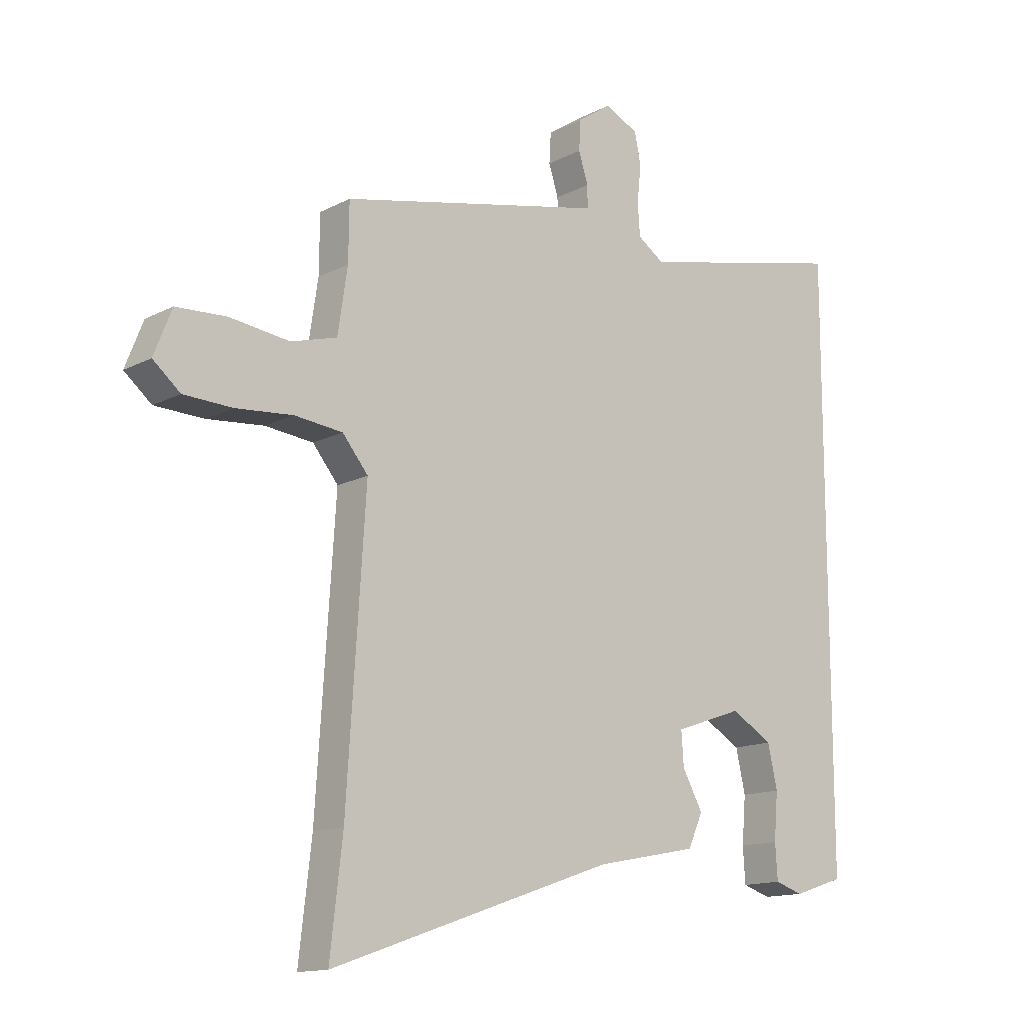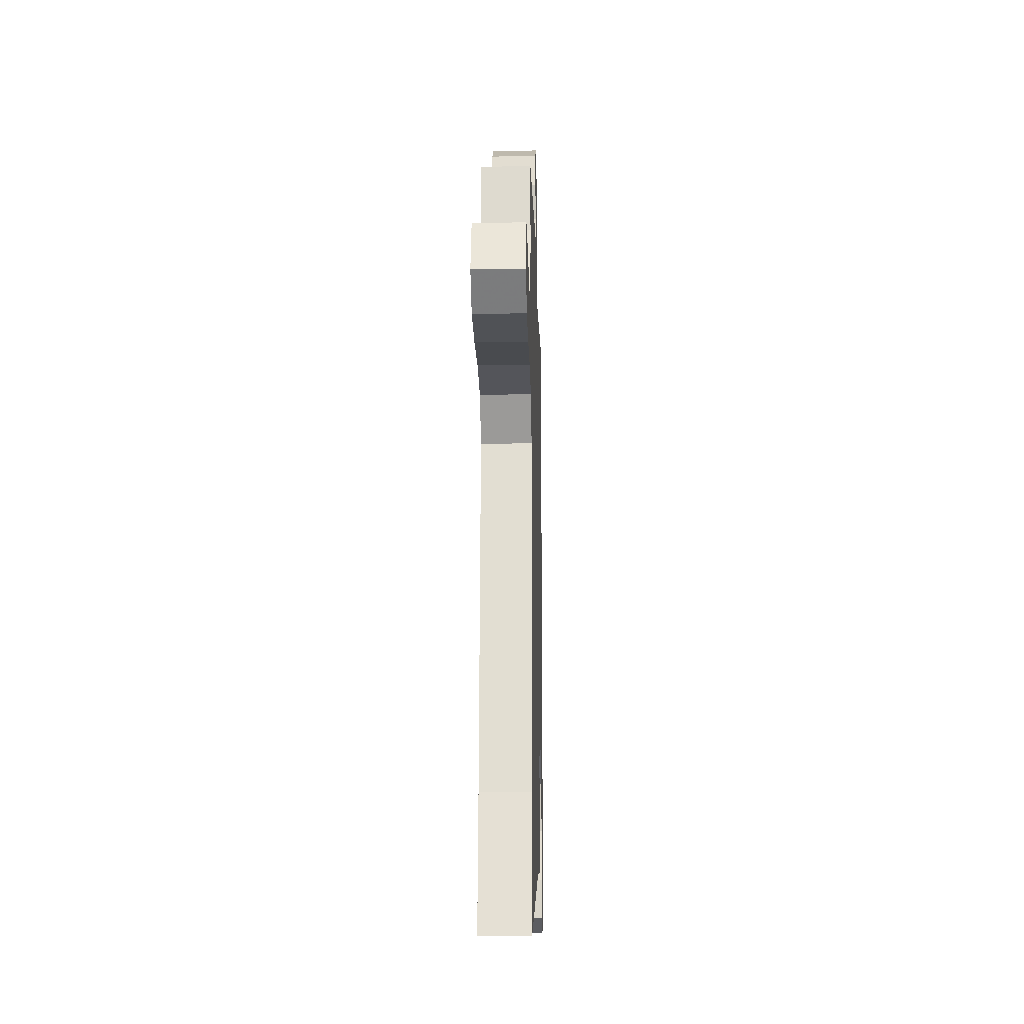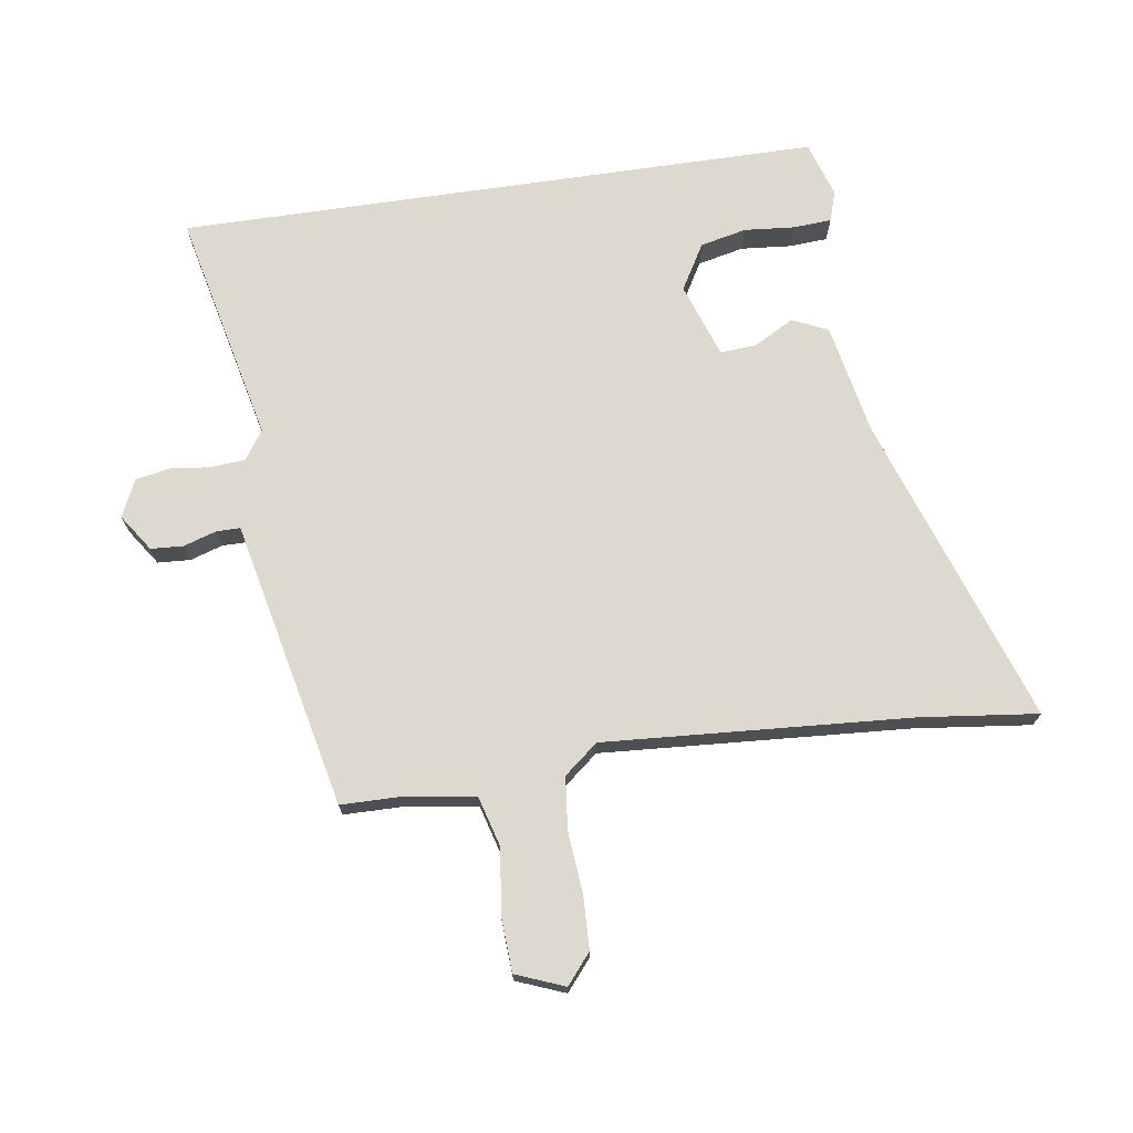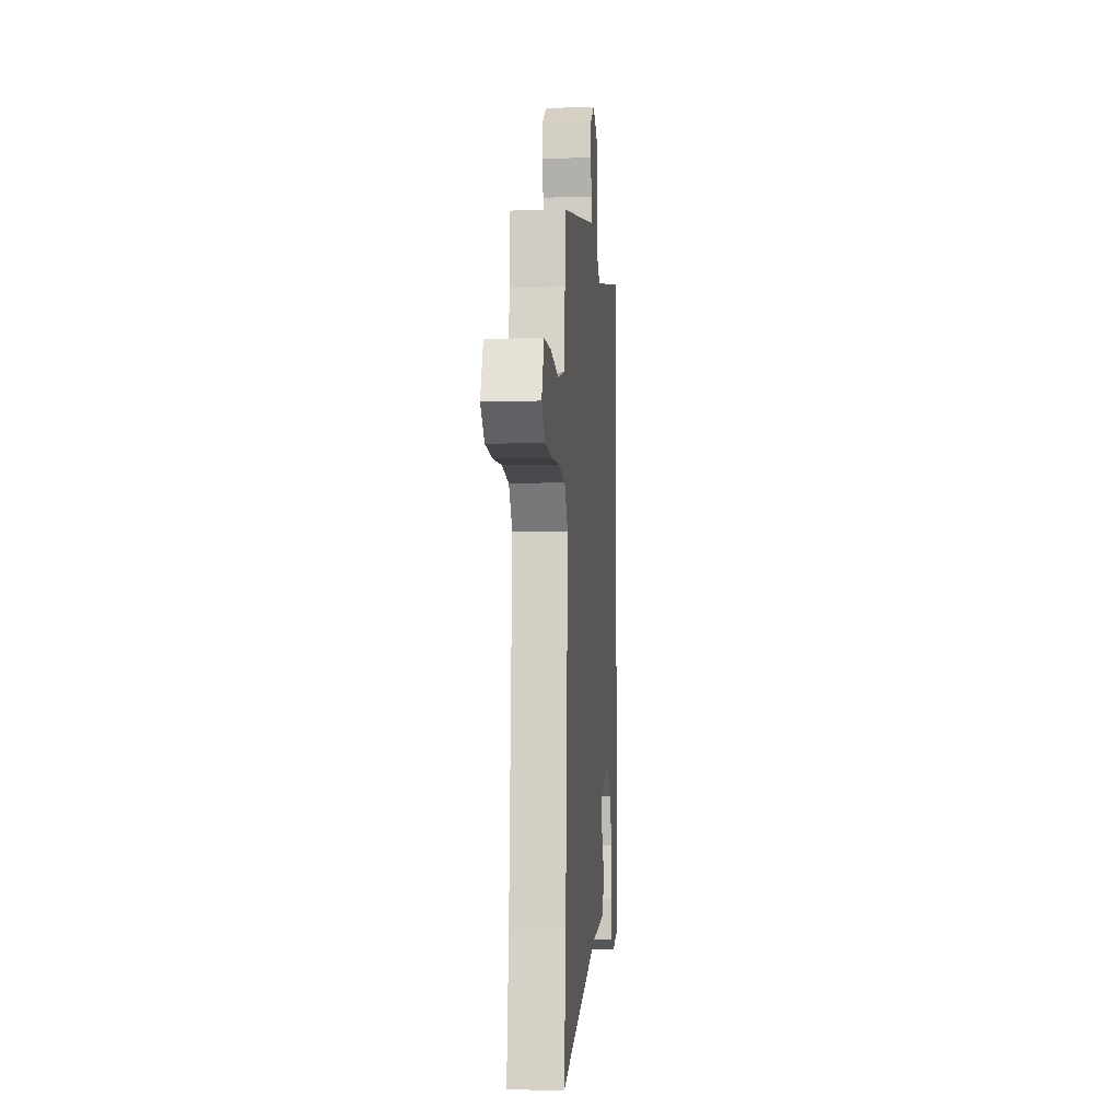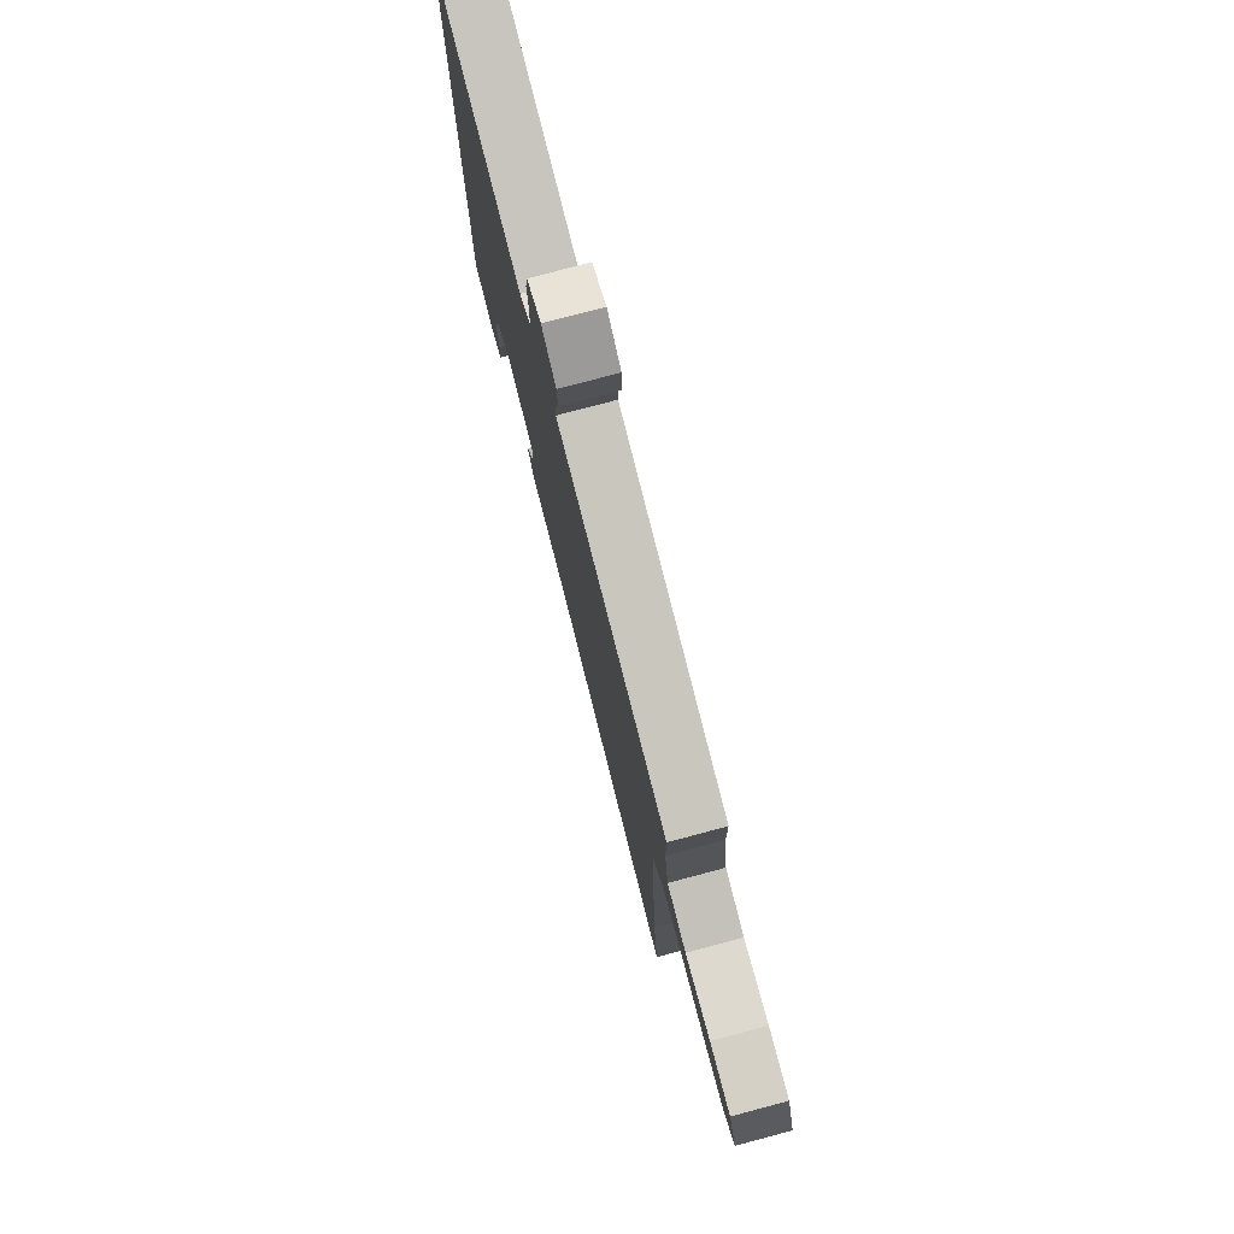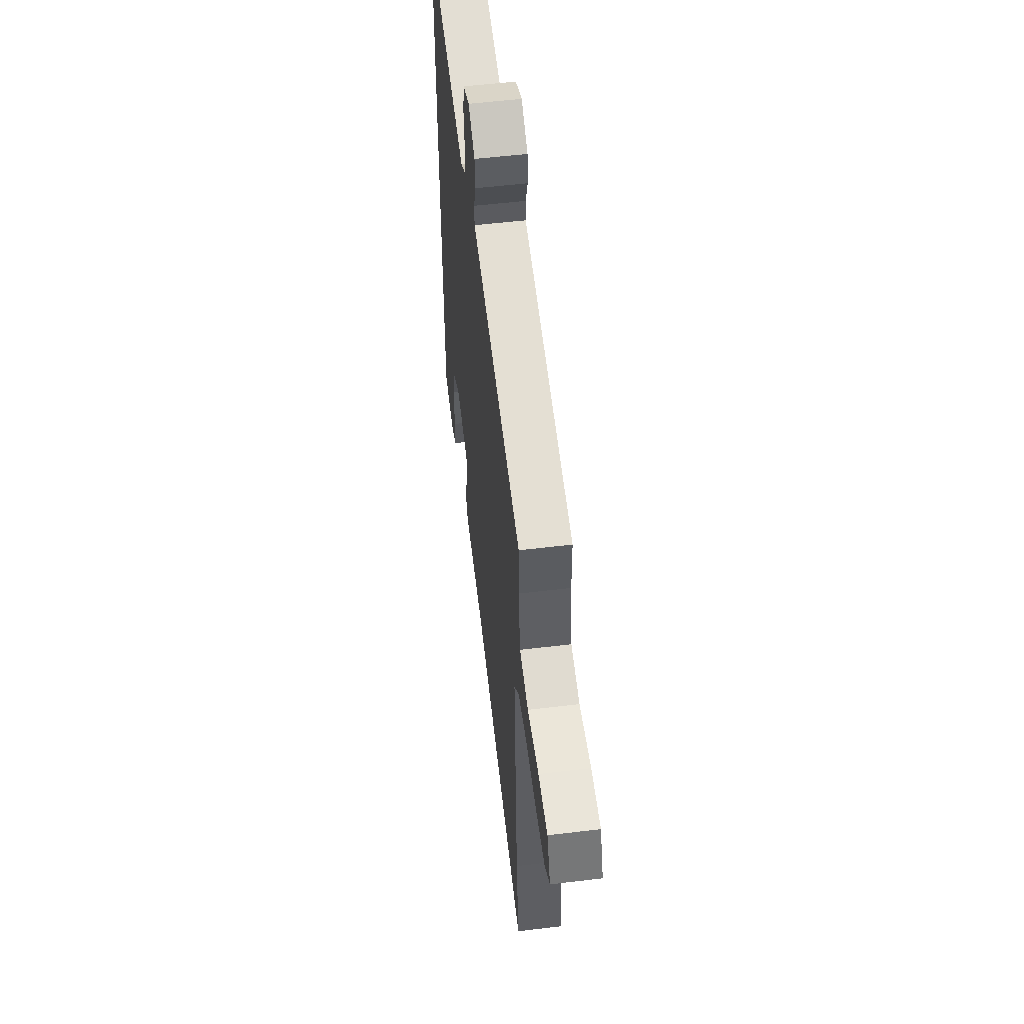
<metadata>
{"format":"obj","ext":"obj","renderer":"f3d","projection":"perspective","resolution":1024,"background":"white","views":[{"elev":-13.9,"azim":138.8,"up":"+Z"},{"elev":-18.9,"azim":91.5,"up":"+Z"},{"elev":71.7,"azim":81.7,"up":"+Y"},{"elev":-7.4,"azim":94.8,"up":"+Z"},{"elev":77.7,"azim":75.1,"up":"+Z"},{"elev":54.9,"azim":82.7,"up":"+Z"}]}
</metadata>
<code>
v 0.498 0.07 -0.48
v 0.52 0.07 -0.671
v 0.017 0.07 -0.498
v -0.165 0.07 -0.462
v -0.191 0.07 -0.404
v -0.155 0.07 -0.339
v -0.151 0.07 -0.28
v -0.272 0.07 -0.238
v -0.346 0.07 -0.281
v -0.363 0.07 -0.356
v -0.356 0.07 -0.438
v -0.36 0.07 -0.5
v -0.41 0.07 -0.516
v -0.5 0.07 -0.487
v -0.5 0.07 0.56
v -0.123 0.07 0.474
v -0.076 0.07 0.506
v -0.072 0.07 0.563
v -0.079 0.07 0.628
v -0.068 0.07 0.683
v -0.008 0.07 0.711
v 0.052 0.07 0.67
v 0.055 0.07 0.617
v 0.038 0.07 0.564
v 0.038 0.07 0.525
v 0.093 0.07 0.513
v 0.506 0.07 0.422
v 0.507 0.07 0.322
v 0.524 0.07 0.209
v 0.605 0.07 0.186
v 0.711 0.07 0.199
v 0.799 0.07 0.194
v 0.83 0.07 0.115
v 0.782 0.07 0.075
v 0.696 0.07 0.072
v 0.596 0.07 0.081
v 0.511 0.07 0.072
v 0.466 0.07 0.017
v 0.498 0 -0.48
v 0.52 0 -0.671
v 0.017 0 -0.498
v -0.165 0 -0.462
v -0.191 0 -0.404
v -0.155 0 -0.339
v -0.151 0 -0.28
v -0.272 0 -0.238
v -0.346 0 -0.281
v -0.363 0 -0.356
v -0.356 0 -0.438
v -0.36 0 -0.5
v -0.41 0 -0.516
v -0.5 0 -0.487
v -0.5 0 0.56
v -0.123 0 0.474
v -0.076 0 0.506
v -0.072 0 0.563
v -0.079 0 0.628
v -0.068 0 0.683
v -0.008 0 0.711
v 0.052 0 0.67
v 0.055 0 0.617
v 0.038 0 0.564
v 0.038 0 0.525
v 0.093 0 0.513
v 0.506 0 0.422
v 0.507 0 0.322
v 0.524 0 0.209
v 0.605 0 0.186
v 0.711 0 0.199
v 0.799 0 0.194
v 0.83 0 0.115
v 0.782 0 0.075
v 0.696 0 0.072
v 0.596 0 0.081
v 0.511 0 0.072
v 0.466 0 0.017
f 34 35 36
f 33 34 36
f 32 33 36
f 31 32 36
f 30 31 36
f 29 30 36 37
f 28 29 37 38
f 27 28 38
f 26 27 38
f 25 26 38
f 22 23 24
f 21 22 24
f 20 21 24
f 19 20 24
f 18 19 24
f 17 18 24 25
f 25 38 1
f 17 25 1
f 16 17 1
f 13 14 15
f 12 13 15
f 11 12 15
f 10 11 15
f 9 10 15
f 8 9 15 16
f 3 4 5 6
f 3 6 7
f 2 3 7
f 1 2 7
f 1 7 8 16
f 74 73 72
f 74 72 71
f 74 71 70
f 74 70 69
f 74 69 68
f 75 74 68 67
f 76 75 67 66
f 76 66 65
f 76 65 64
f 76 64 63
f 62 61 60
f 62 60 59
f 62 59 58
f 62 58 57
f 62 57 56
f 63 62 56 55
f 39 76 63
f 39 63 55
f 39 55 54
f 53 52 51
f 53 51 50
f 53 50 49
f 53 49 48
f 53 48 47
f 54 53 47 46
f 44 43 42 41
f 45 44 41
f 45 41 40
f 45 40 39
f 54 46 45 39
f 1 39 40 2
f 2 40 41 3
f 3 41 42 4
f 4 42 43 5
f 5 43 44 6
f 6 44 45 7
f 7 45 46 8
f 8 46 47 9
f 9 47 48 10
f 10 48 49 11
f 11 49 50 12
f 12 50 51 13
f 13 51 52 14
f 14 52 53 15
f 15 53 54 16
f 16 54 55 17
f 17 55 56 18
f 18 56 57 19
f 19 57 58 20
f 20 58 59 21
f 21 59 60 22
f 22 60 61 23
f 23 61 62 24
f 24 62 63 25
f 25 63 64 26
f 26 64 65 27
f 27 65 66 28
f 28 66 67 29
f 29 67 68 30
f 30 68 69 31
f 31 69 70 32
f 32 70 71 33
f 33 71 72 34
f 34 72 73 35
f 35 73 74 36
f 36 74 75 37
f 37 75 76 38
f 38 76 39 1

</code>
